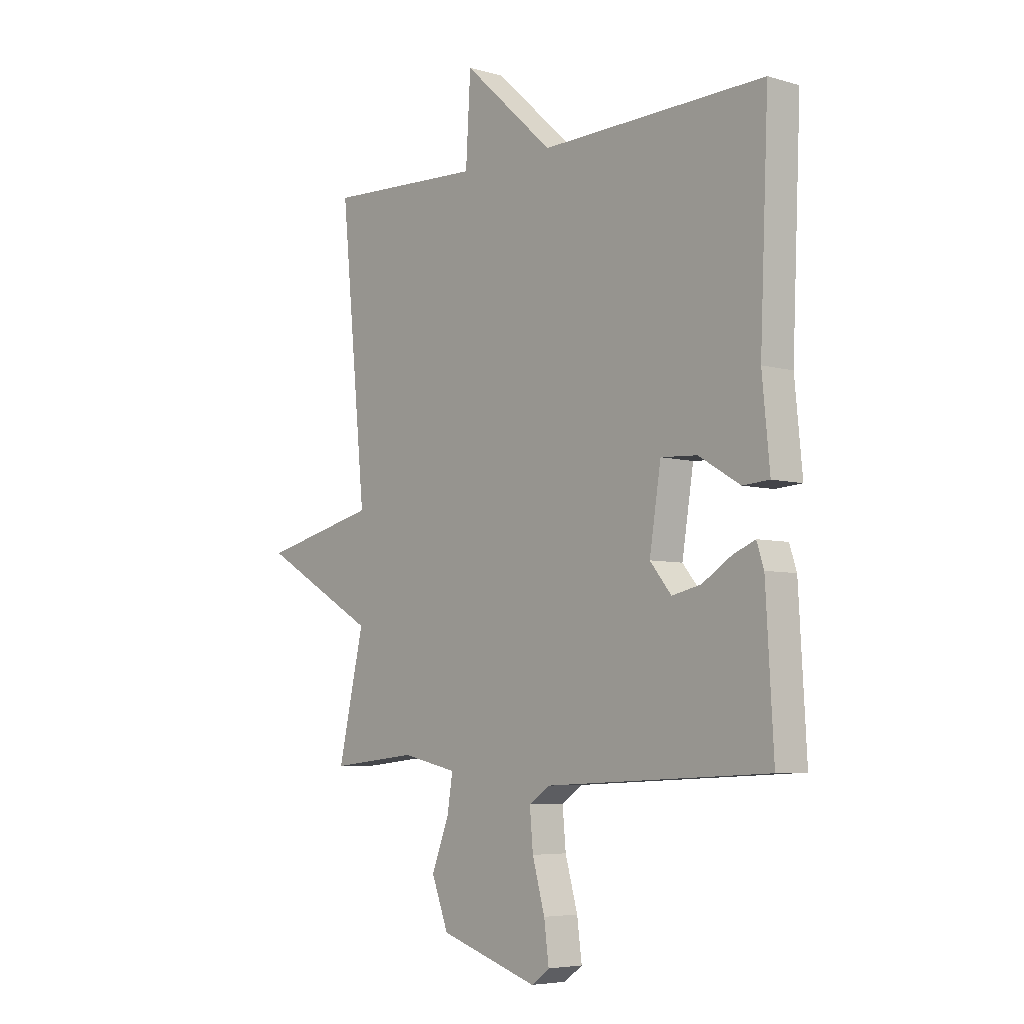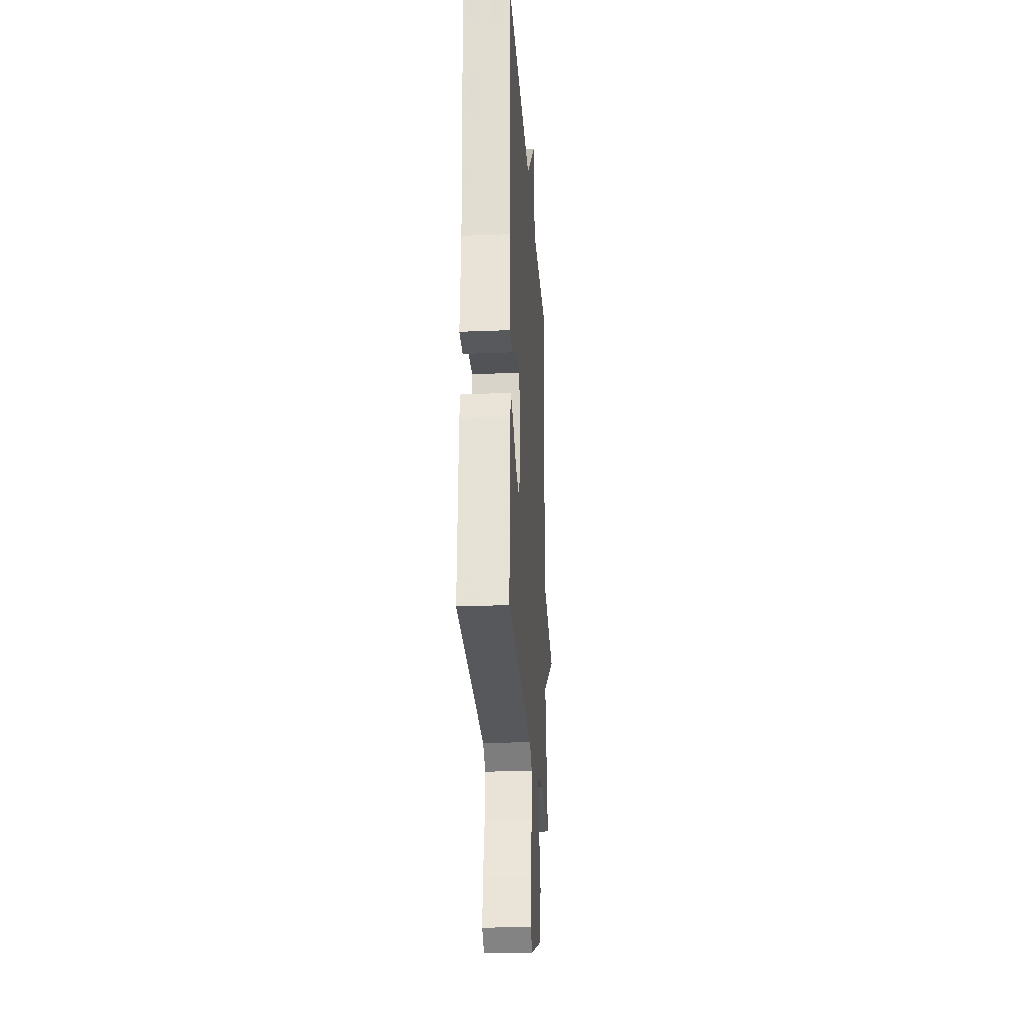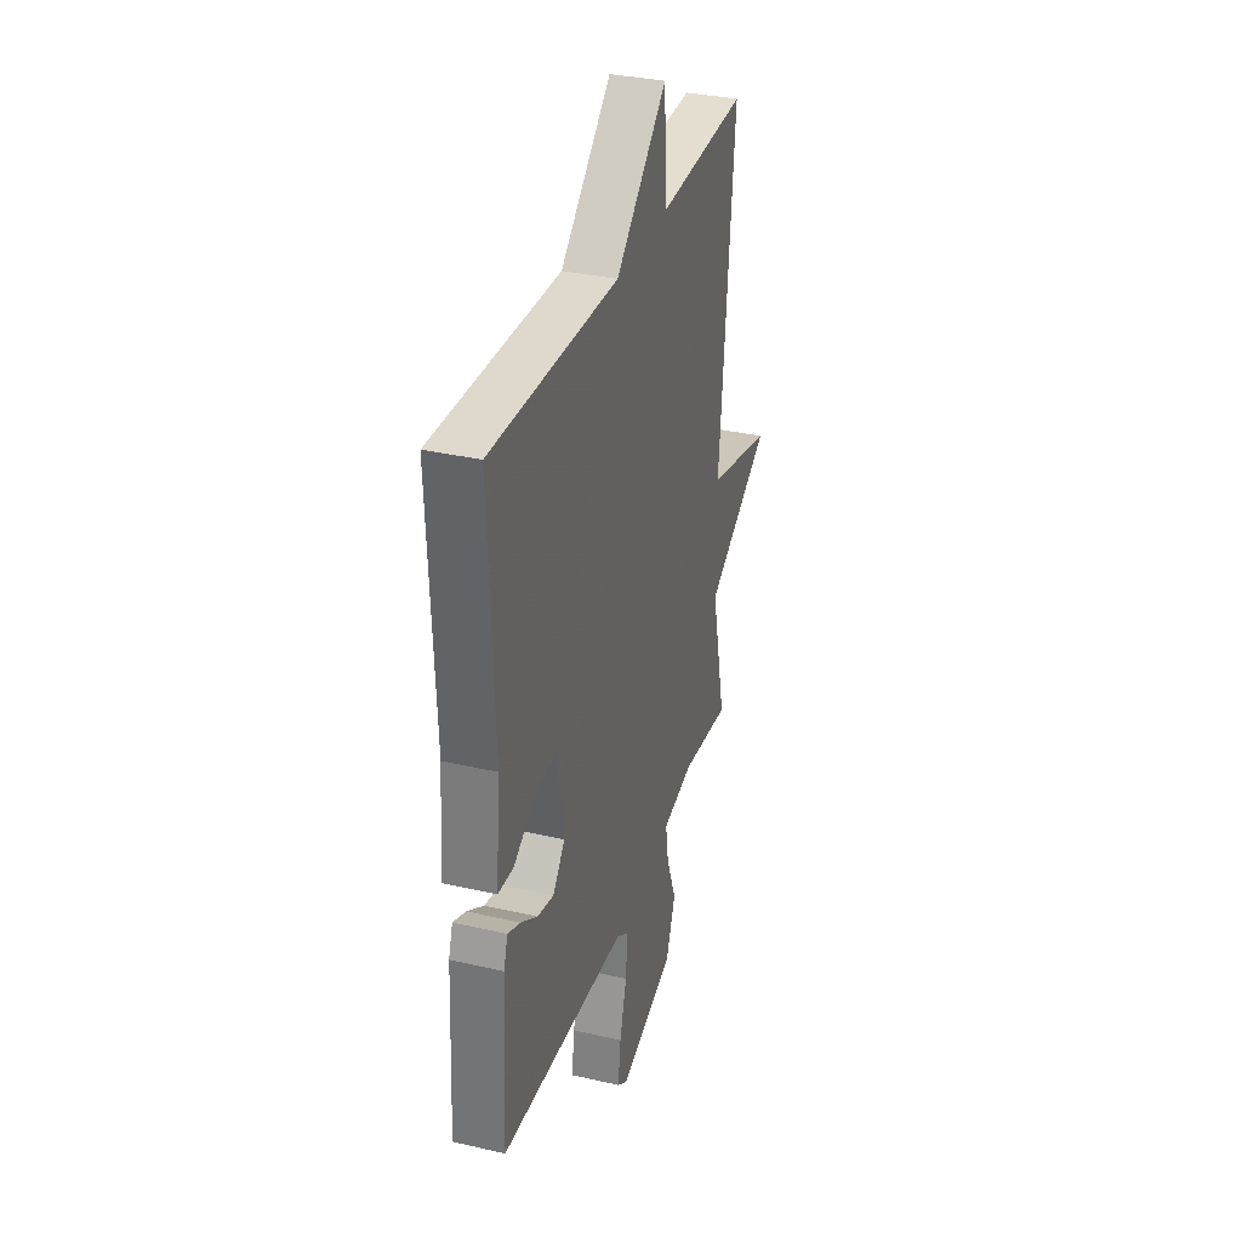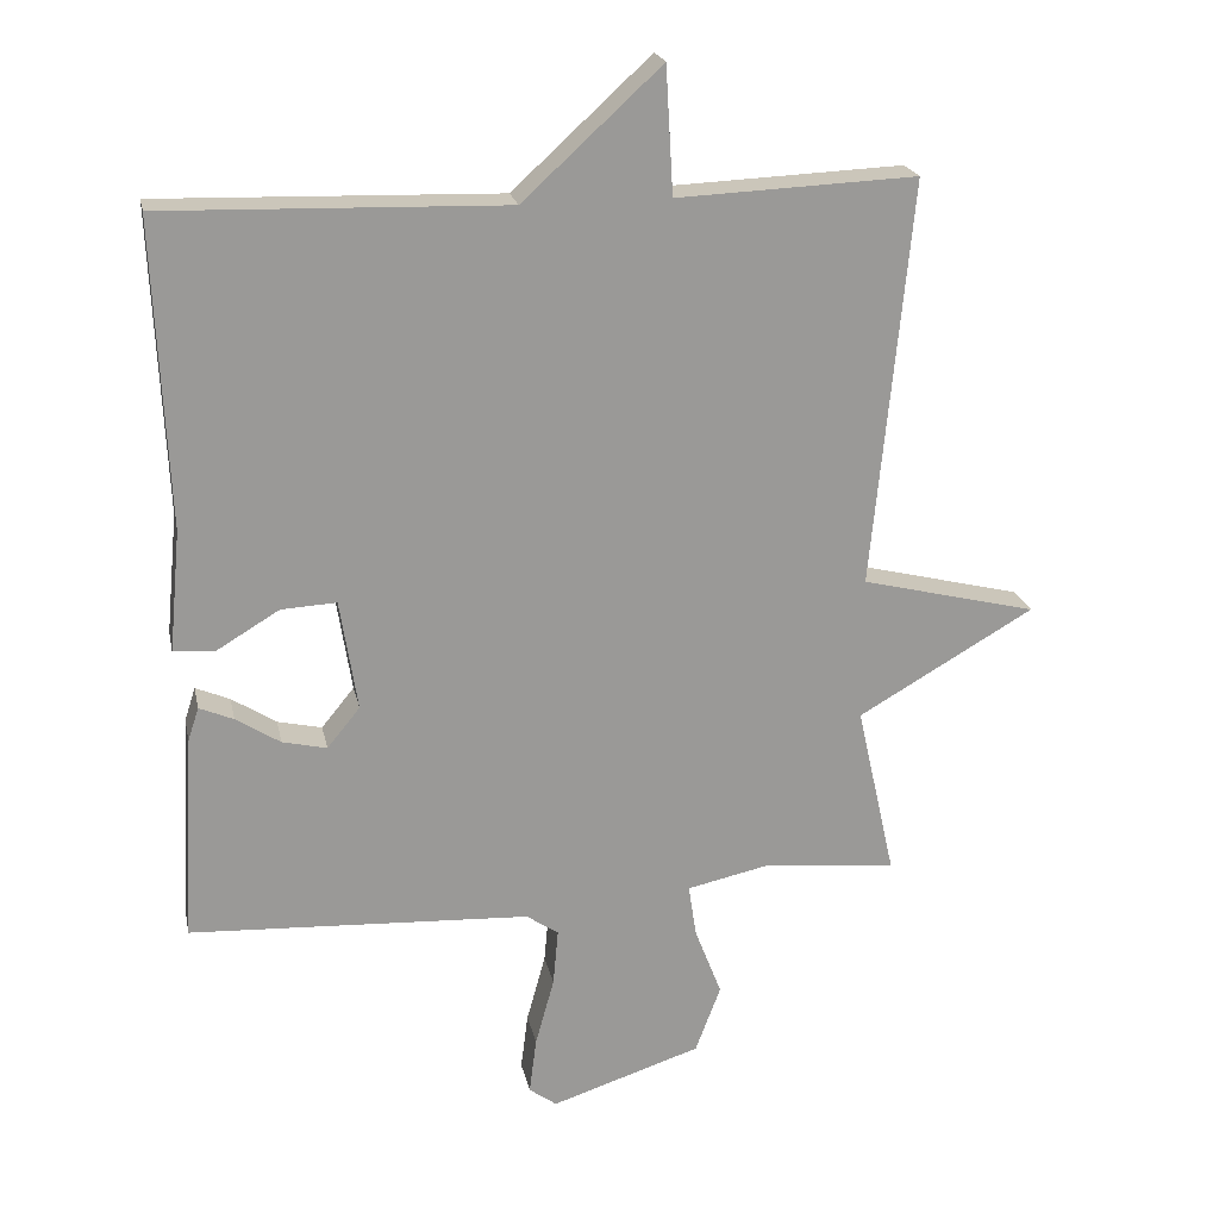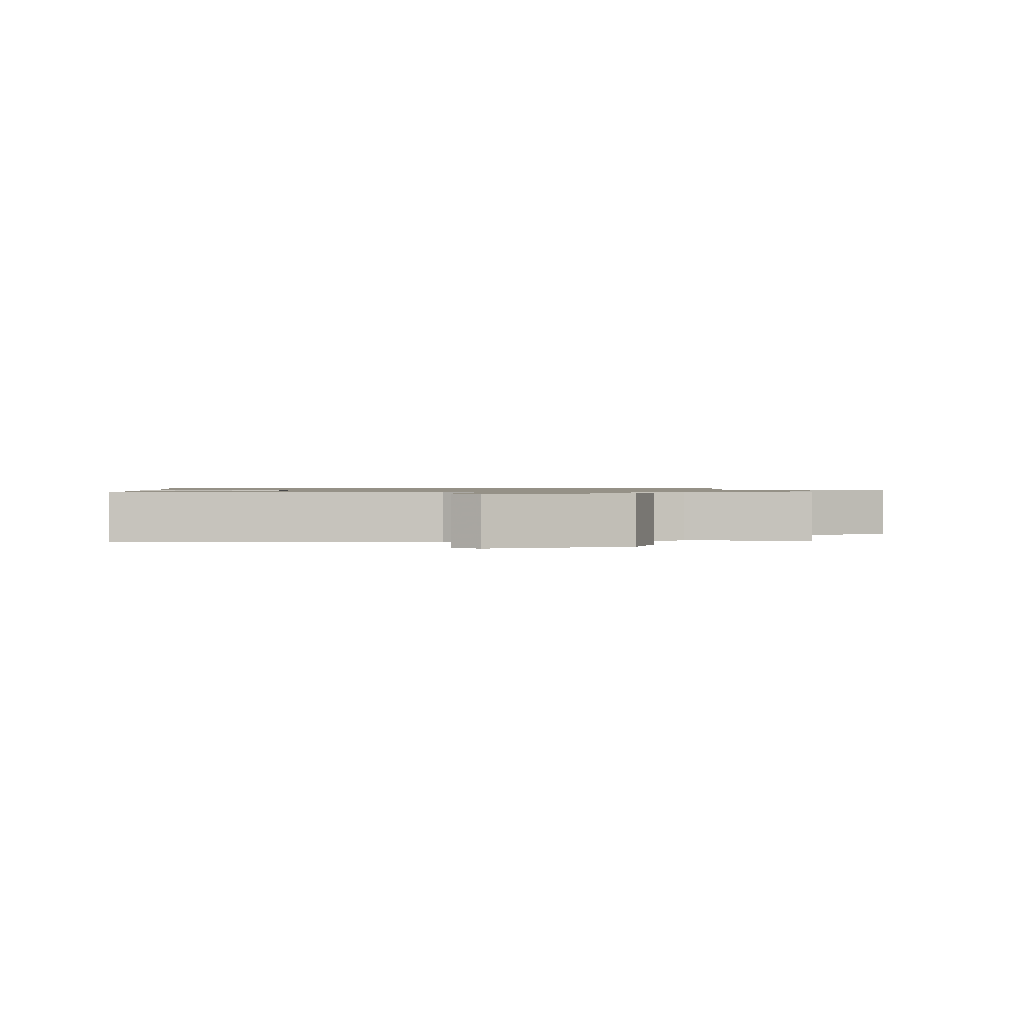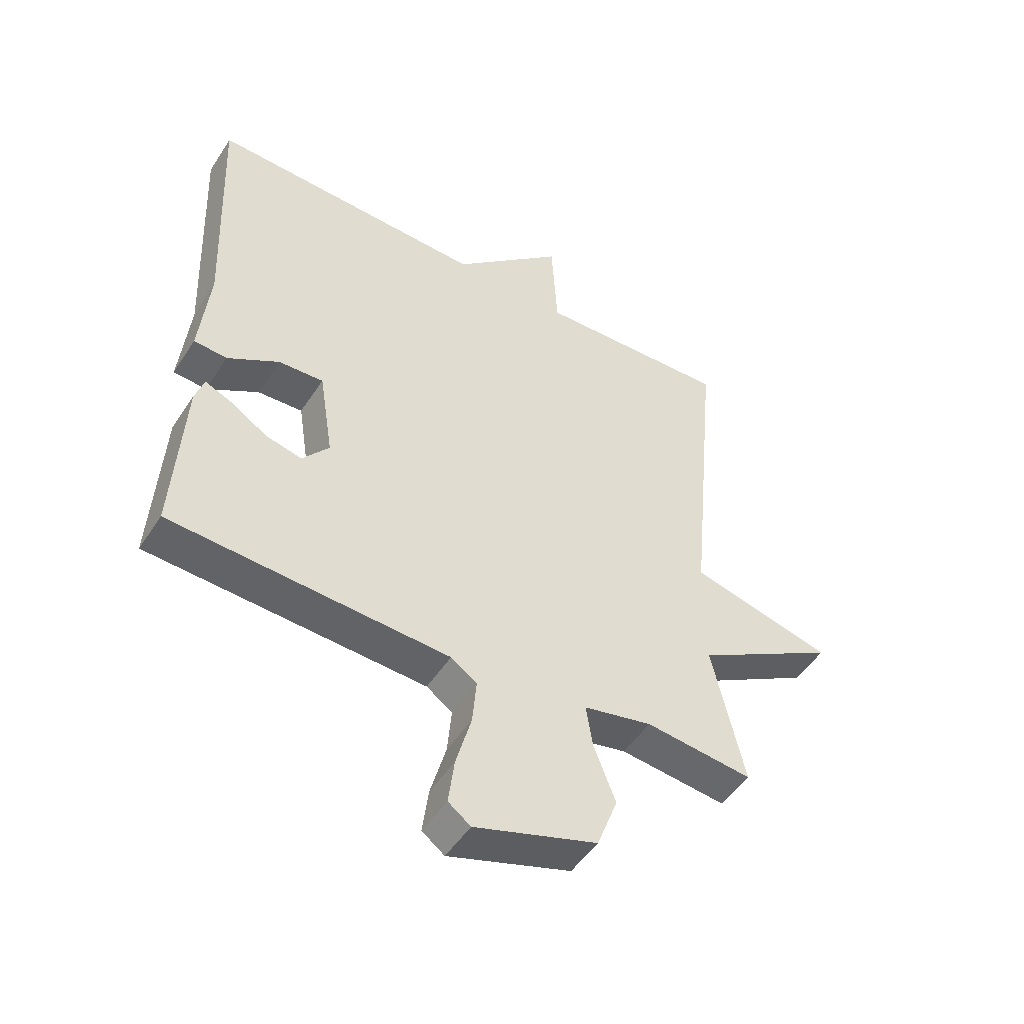
<metadata>
{"format":"obj","ext":"obj","renderer":"f3d","projection":"perspective","resolution":1024,"background":"white","views":[{"elev":-5.6,"azim":48.4,"up":"+Z"},{"elev":-25.1,"azim":93.7,"up":"+Z"},{"elev":33.6,"azim":107.4,"up":"+Z"},{"elev":21.2,"azim":168.3,"up":"+Z"},{"elev":0.9,"azim":176.4,"up":"+Y"},{"elev":-49.7,"azim":148.2,"up":"+Z"}]}
</metadata>
<code>
v -0.5 0.07 -0.5
v -0.446 0.07 -0.26
v -0.689 0.07 -0.12
v -0.446 0.07 -0.06
v -0.5 0.07 0.5
v -0.17 0.07 0.486
v -0.16 0.07 0.66
v 0.03 0.07 0.486
v 0.5 0.07 0.5
v 0.482 0.07 0.08
v 0.498 0.07 -0.086
v 0.442 0.07 -0.09
v 0.355 0.07 -0.038
v 0.279 0.07 -0.034
v 0.255 0.07 -0.187
v 0.3 0.07 -0.242
v 0.361 0.07 -0.228
v 0.422 0.07 -0.189
v 0.469 0.07 -0.169
v 0.484 0.07 -0.215
v 0.5 0.07 -0.5
v 0.031 0.07 -0.525
v -0.013 0.07 -0.555
v -0.006 0.07 -0.633
v 0.02 0.07 -0.727
v 0.03 0.07 -0.805
v -0.008 0.07 -0.833
v -0.215 0.07 -0.766
v -0.25 0.07 -0.673
v -0.213 0.07 -0.577
v -0.202 0.07 -0.505
v -0.318 0.07 -0.48
v -0.5 0 -0.5
v -0.446 0 -0.26
v -0.689 0 -0.12
v -0.446 0 -0.06
v -0.5 0 0.5
v -0.17 0 0.486
v -0.16 0 0.66
v 0.03 0 0.486
v 0.5 0 0.5
v 0.482 0 0.08
v 0.498 0 -0.086
v 0.442 0 -0.09
v 0.355 0 -0.038
v 0.279 0 -0.034
v 0.255 0 -0.187
v 0.3 0 -0.242
v 0.361 0 -0.228
v 0.422 0 -0.189
v 0.469 0 -0.169
v 0.484 0 -0.215
v 0.5 0 -0.5
v 0.031 0 -0.525
v -0.013 0 -0.555
v -0.006 0 -0.633
v 0.02 0 -0.727
v 0.03 0 -0.805
v -0.008 0 -0.833
v -0.215 0 -0.766
v -0.25 0 -0.673
v -0.213 0 -0.577
v -0.202 0 -0.505
v -0.318 0 -0.48
f 28 29 30
f 27 28 30
f 26 27 30
f 25 26 30
f 24 25 30
f 23 24 30 31
f 22 23 31
f 20 21 22
f 19 20 22
f 18 19 22
f 17 18 22
f 22 31 32
f 17 22 32
f 16 17 32
f 10 11 12 13
f 10 13 14
f 9 10 14
f 8 9 14
f 8 14 15
f 7 8 15
f 6 7 15
f 4 5 6 15
f 4 15 16
f 3 4 16
f 2 3 16
f 1 2 16 32
f 62 61 60
f 62 60 59
f 62 59 58
f 62 58 57
f 62 57 56
f 63 62 56 55
f 63 55 54
f 54 53 52
f 54 52 51
f 54 51 50
f 54 50 49
f 64 63 54
f 64 54 49
f 64 49 48
f 45 44 43 42
f 46 45 42
f 46 42 41
f 46 41 40
f 47 46 40
f 47 40 39
f 47 39 38
f 47 38 37 36
f 48 47 36
f 48 36 35
f 48 35 34
f 64 48 34 33
f 1 33 34 2
f 2 34 35 3
f 3 35 36 4
f 4 36 37 5
f 5 37 38 6
f 6 38 39 7
f 7 39 40 8
f 8 40 41 9
f 9 41 42 10
f 10 42 43 11
f 11 43 44 12
f 12 44 45 13
f 13 45 46 14
f 14 46 47 15
f 15 47 48 16
f 16 48 49 17
f 17 49 50 18
f 18 50 51 19
f 19 51 52 20
f 20 52 53 21
f 21 53 54 22
f 22 54 55 23
f 23 55 56 24
f 24 56 57 25
f 25 57 58 26
f 26 58 59 27
f 27 59 60 28
f 28 60 61 29
f 29 61 62 30
f 30 62 63 31
f 31 63 64 32
f 32 64 33 1

</code>
